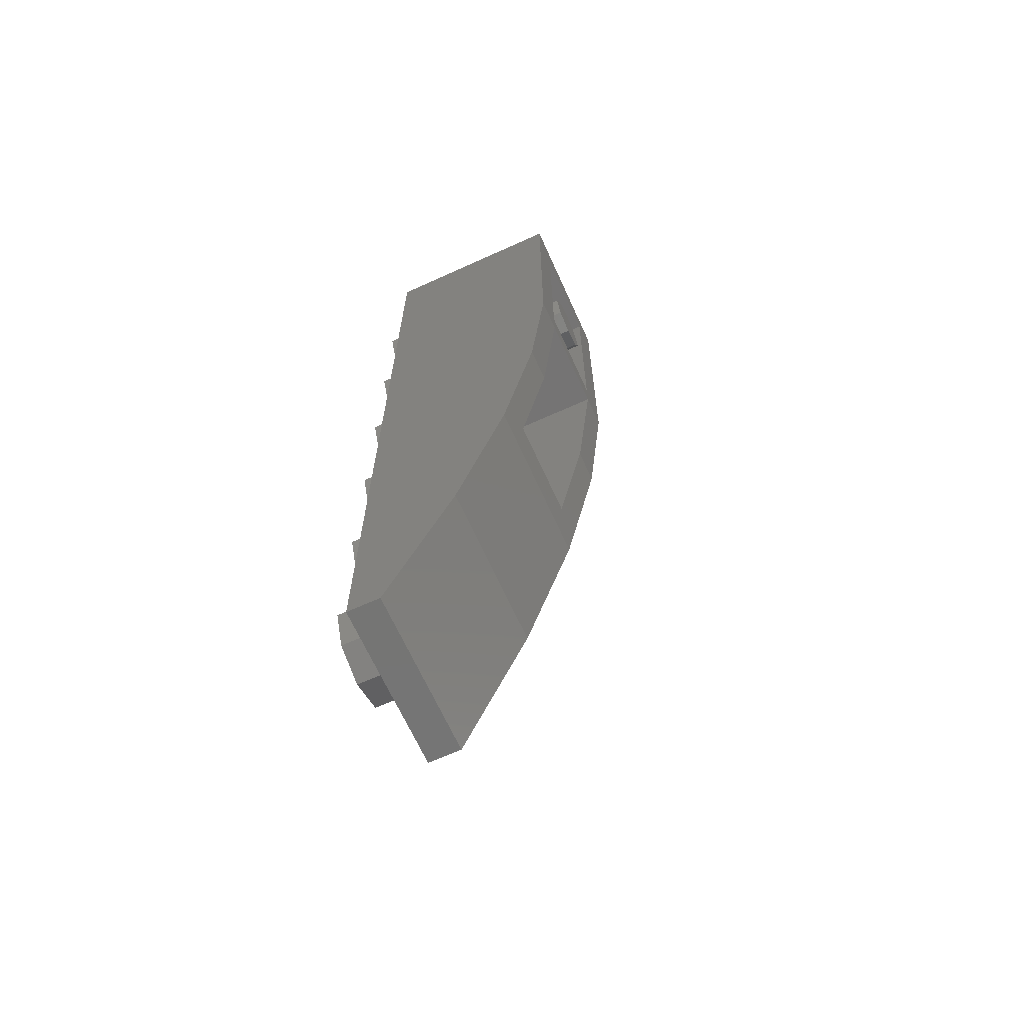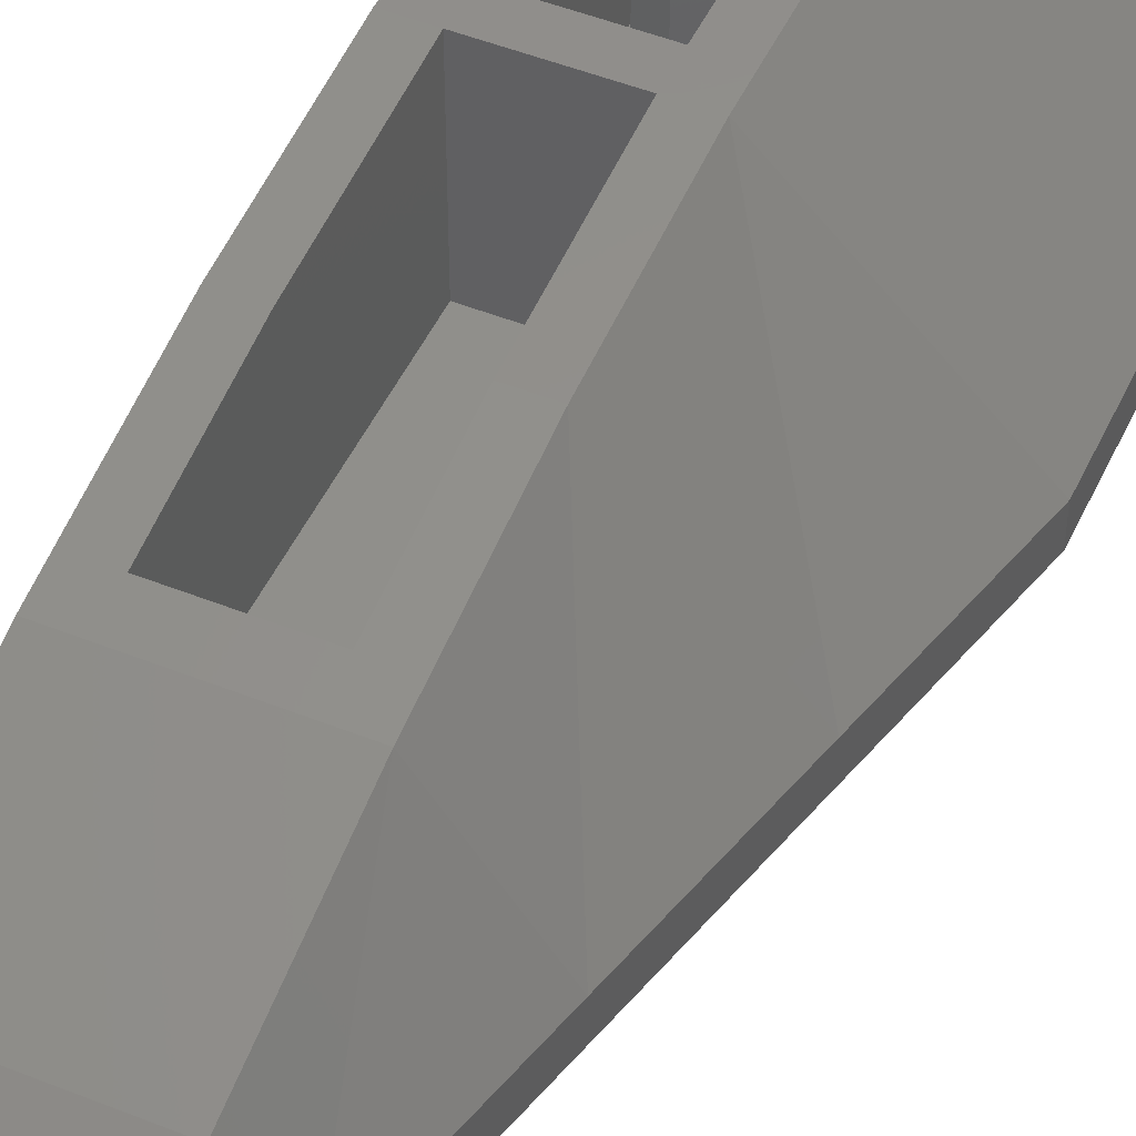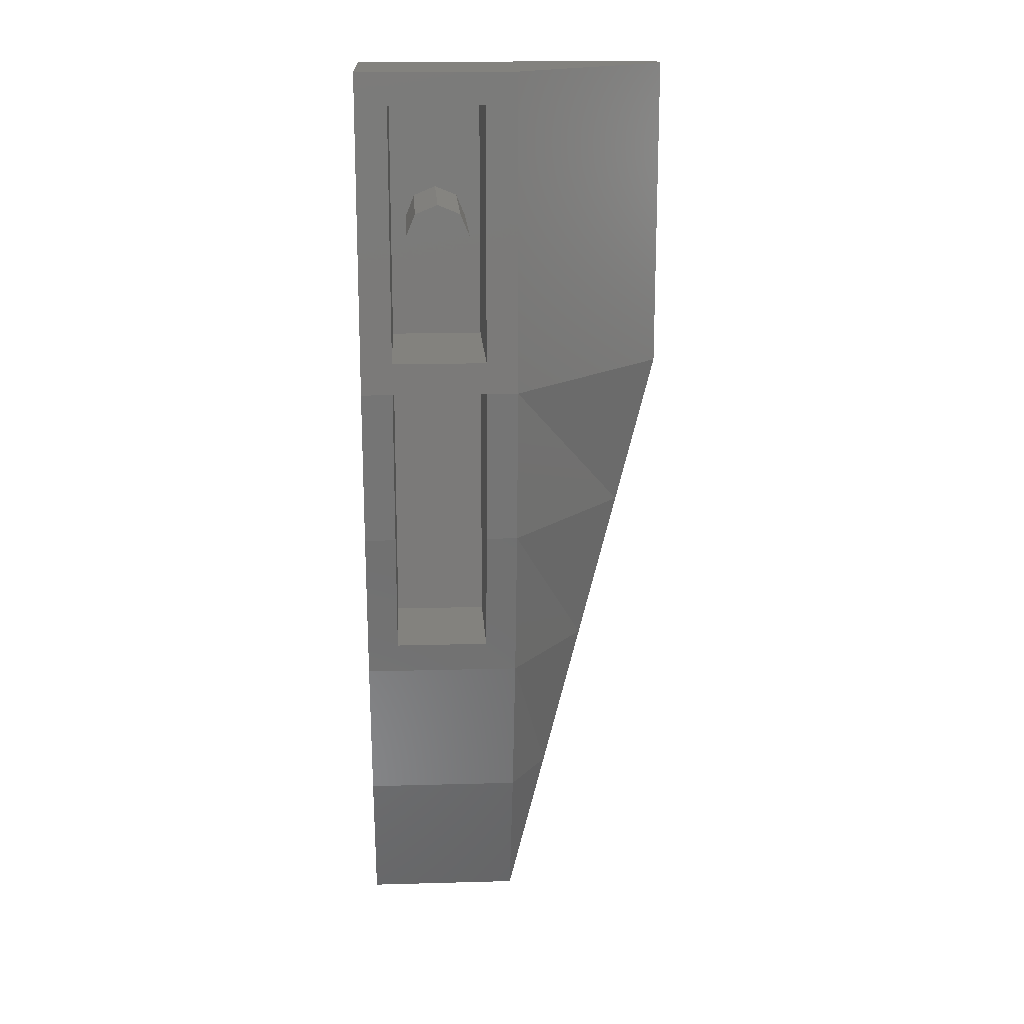
<metadata>
{"format":"stl","ext":"stl","renderer":"f3d","projection":"perspective","resolution":1024,"background":"white","views":[{"elev":-67.0,"azim":114.4,"up":"+Z"},{"elev":48.5,"azim":-155.9,"up":"+Y"},{"elev":16.8,"azim":176.8,"up":"+Z"}]}
</metadata>
<code>
# stl→obj: 357 verts, 593 faces
v 0.08 0.08 -2.24
v 0.08 0.56 -0.8
v -0.28 0 -0.8
v 0.08 0 -2.24
v -0.72 0 0.88
v -0.32 0 -0.72
v 0 0.56 -0.72
v 0 0.8 0.88
v 0 0 -0.72
v 0.64 0.88 0
v 0.64 0.16 0.8
v 0.64 0.96 0.8
v 0.16 0.96 0.8
v 0.16 0.16 0.8
v 0.16 0.88 0
v 0.64 0.96 0.96
v 0.8 0.96 0.8
v 0 0.96 0.8
v 0.16 0.96 0.96
v 0.8 0.96 2.4
v 0 0.96 2.4
v 0.8 0 2.4
v 0.4 0.96 1.6
v 0.24 0.96 1.6
v 0.2869 0.96 1.713
v 0.4 0.96 1.76
v 0.5131 0.96 1.713
v 0.56 0.96 1.6
v 0.5131 0.96 1.487
v 0.4 0.96 1.44
v 0.2869 0.96 1.487
v -0.72 0 2.32
v 0 0.8 2.32
v 0 0 2.32
v -0.64 0.08889 1.2
v -0.5697 0.167 1.03
v -0.5697 0.08889 1.03
v -0.5697 0.167 1.37
v -0.5697 0.08889 1.37
v -0.5131 0.1778 1.313
v -0.56 0.1778 1.2
v -0.5131 0.2298 1.313
v -0.5131 0.1778 1.087
v -0.5131 0.2298 1.087
v -0.64 0.08889 2
v -0.5697 0.167 1.83
v -0.5697 0.08889 1.83
v -0.5697 0.167 2.17
v -0.5697 0.08889 2.17
v -0.5131 0.1778 2.113
v -0.56 0.1778 2
v -0.5131 0.2298 2.113
v -0.5131 0.1778 1.887
v -0.5131 0.2298 1.887
v 0.4 0.3467 -1.44
v 0.5697 0.3701 -1.37
v 0.5697 0.3467 -1.37
v 0.2303 0.3701 -1.37
v 0.2303 0.3467 -1.37
v 0.2869 0.3733 -1.313
v 0.4 0.3733 -1.36
v 0.2869 0.389 -1.313
v 0.5131 0.3733 -1.313
v 0.5131 0.389 -1.313
v 0.4 0.08 -2.24
v 0.5697 0.1034 -2.17
v 0.5697 0.08 -2.17
v 0.2303 0.1034 -2.17
v 0.2303 0.08 -2.17
v 0.2869 0.1067 -2.113
v 0.4 0.1067 -2.16
v 0.2869 0.1223 -2.113
v 0.5131 0.1067 -2.113
v 0.5131 0.1223 -2.113
v -0.6 0.16 0
v -0.8 0.16 0.8
v -0.4 0.16 -0.8
v 0 0.88 0
v -0.2 0.16 -1.6
v 0 0.72 -0.8
v 0 0.16 -2.4
v 0 0.48 -1.6
v 0.72 0 -0.8
v 0.72 0.56 -0.8
v 0.72 0.08 -2.24
v 0.72 0 -2.24
v 0.8 0 -2.4
v 0 0 -2.4
v -0.8 0 0.8
v -0.8 0 2.4
v 0.16 0.752 -0.64
v 0.64 0.752 -0.64
v 0.8 0.72 -0.8
v 0.8 0.88 0
v 0.64 0.16 -0.64
v 0.16 0.16 -0.64
v 0.64 0.96 2.24
v 0.16 0.96 2.24
v 0.8 0.48 -1.6
v 0.8 0.16 -2.4
v -0.8 0.16 2.4
v 0.16 0.16 0.96
v 0.16 0.16 2.24
v 0.64 0.16 0.96
v 0.64 0.16 2.24
v 0.24 0.16 1.6
v 0.2869 0.16 1.713
v 0.4 0.16 1.76
v 0.5131 0.16 1.713
v 0.56 0.16 1.6
v 0.5131 0.16 1.487
v 0.4 0.16 1.44
v 0.2869 0.16 1.487
v -0.4 0.3556 0.96
v -0.4 0.08889 0.96
v -0.2303 0.5441 1.03
v -0.2303 0.08889 1.03
v -0.16 0.6222 1.2
v -0.16 0.08889 1.2
v -0.2303 0.5441 1.37
v -0.2303 0.08889 1.37
v -0.4 0.3556 1.44
v -0.4 0.08889 1.44
v -0.4 0.1778 1.36
v -0.4 0.3556 1.36
v -0.2869 0.1778 1.313
v -0.2869 0.4813 1.313
v -0.24 0.1778 1.2
v -0.24 0.5333 1.2
v -0.2869 0.4813 1.087
v -0.2869 0.1778 1.087
v -0.4 0.3556 1.04
v -0.4 0.1778 1.04
v -0.5131 0.08889 1.313
v -0.56 0.08889 1.2
v -0.4 0.08889 1.36
v -0.2869 0.08889 1.313
v -0.24 0.08889 1.2
v -0.2869 0.08889 1.087
v -0.4 0.08889 1.04
v -0.5131 0.08889 1.087
v -0.4 0.3556 1.76
v -0.4 0.08889 1.76
v -0.2303 0.5441 1.83
v -0.2303 0.08889 1.83
v -0.16 0.6222 2
v -0.16 0.08889 2
v -0.2303 0.5441 2.17
v -0.2303 0.08889 2.17
v -0.4 0.3556 2.24
v -0.4 0.08889 2.24
v -0.4 0.1778 2.16
v -0.4 0.3556 2.16
v -0.2869 0.1778 2.113
v -0.2869 0.4813 2.113
v -0.24 0.1778 2
v -0.24 0.5333 2
v -0.2869 0.4813 1.887
v -0.2869 0.1778 1.887
v -0.4 0.3556 1.84
v -0.4 0.1778 1.84
v -0.5131 0.08889 2.113
v -0.56 0.08889 2
v -0.4 0.08889 2.16
v -0.2869 0.08889 2.113
v -0.24 0.08889 2
v -0.2869 0.08889 1.887
v -0.4 0.08889 1.84
v -0.5131 0.08889 1.887
v -0.56 -0.16 1.2
v -0.64 -0.16 1.2
v -0.5697 -0.16 1.03
v -0.5131 -0.16 1.087
v -0.4 -0.16 0.96
v -0.4 -0.16 1.04
v -0.2303 -0.16 1.03
v -0.2869 -0.16 1.087
v -0.16 -0.16 1.2
v -0.24 -0.16 1.2
v -0.2303 -0.16 1.37
v -0.2869 -0.16 1.313
v -0.4 -0.16 1.44
v -0.4 -0.16 1.36
v -0.5697 -0.16 1.37
v -0.5131 -0.16 1.313
v -0.56 -0.16 2
v -0.64 -0.16 2
v -0.5697 -0.16 1.83
v -0.5131 -0.16 1.887
v -0.4 -0.16 1.76
v -0.4 -0.16 1.84
v -0.2303 -0.16 1.83
v -0.2869 -0.16 1.887
v -0.16 -0.16 2
v -0.24 -0.16 2
v -0.2303 -0.16 2.17
v -0.2869 -0.16 2.113
v -0.4 -0.16 2.24
v -0.4 -0.16 2.16
v -0.5697 -0.16 2.17
v -0.5131 -0.16 2.113
v 0.64 0.4267 -1.2
v 0.64 0.3467 -1.2
v 0.5697 0.4832 -1.03
v 0.5697 0.3467 -1.03
v 0.4 0.5067 -0.96
v 0.4 0.3467 -0.96
v 0.2303 0.4832 -1.03
v 0.2303 0.3467 -1.03
v 0.16 0.4267 -1.2
v 0.16 0.3467 -1.2
v 0.24 0.3733 -1.2
v 0.24 0.4267 -1.2
v 0.2869 0.3733 -1.087
v 0.2869 0.4644 -1.087
v 0.4 0.3733 -1.04
v 0.4 0.48 -1.04
v 0.5131 0.4644 -1.087
v 0.5131 0.3733 -1.087
v 0.56 0.4267 -1.2
v 0.56 0.3733 -1.2
v 0.2869 0.3467 -1.313
v 0.4 0.3467 -1.36
v 0.24 0.3467 -1.2
v 0.2869 0.3467 -1.087
v 0.4 0.3467 -1.04
v 0.5131 0.3467 -1.087
v 0.56 0.3467 -1.2
v 0.5131 0.3467 -1.313
v 0.24 -0.16 -1.2
v 0.16 -0.16 -1.2
v 0.2303 -0.16 -1.37
v 0.2869 -0.16 -1.313
v 0.4 -0.16 -1.44
v 0.4 -0.16 -1.36
v 0.5697 -0.16 -1.37
v 0.5131 -0.16 -1.313
v 0.64 -0.16 -1.2
v 0.56 -0.16 -1.2
v 0.5697 -0.16 -1.03
v 0.5131 -0.16 -1.087
v 0.4 -0.16 -0.96
v 0.4 -0.16 -1.04
v 0.2303 -0.16 -1.03
v 0.2869 -0.16 -1.087
v 0.64 0.16 -2
v 0.64 0.08 -2
v 0.5697 0.2166 -1.83
v 0.5697 0.08 -1.83
v 0.4 0.24 -1.76
v 0.4 0.08 -1.76
v 0.2303 0.2166 -1.83
v 0.2303 0.08 -1.83
v 0.16 0.16 -2
v 0.16 0.08 -2
v 0.24 0.1067 -2
v 0.24 0.16 -2
v 0.2869 0.1067 -1.887
v 0.2869 0.1977 -1.887
v 0.4 0.1067 -1.84
v 0.4 0.2133 -1.84
v 0.5131 0.1977 -1.887
v 0.5131 0.1067 -1.887
v 0.56 0.16 -2
v 0.56 0.1067 -2
v 0.2869 0.08 -2.113
v 0.4 0.08 -2.16
v 0.24 0.08 -2
v 0.2869 0.08 -1.887
v 0.4 0.08 -1.84
v 0.5131 0.08 -1.887
v 0.56 0.08 -2
v 0.5131 0.08 -2.113
v 0.24 -0.16 -2
v 0.16 -0.16 -2
v 0.2303 -0.16 -2.17
v 0.2869 -0.16 -2.113
v 0.4 -0.16 -2.24
v 0.4 -0.16 -2.16
v 0.5697 -0.16 -2.17
v 0.5131 -0.16 -2.113
v 0.64 -0.16 -2
v 0.56 -0.16 -2
v 0.5697 -0.16 -1.83
v 0.5131 -0.16 -1.887
v 0.4 -0.16 -1.76
v 0.4 -0.16 -1.84
v 0.2303 -0.16 -1.83
v 0.2869 -0.16 -1.887
v 0.64 -0.16 -0.4
v 0.64 0 -0.4
v 0.5697 0 -0.2303
v 0.5697 -0.16 -0.2303
v 0.4 0 -0.16
v 0.4 -0.16 -0.16
v 0.2303 0 -0.2303
v 0.2303 -0.16 -0.2303
v 0.16 0 -0.4
v 0.16 -0.16 -0.4
v 0.2303 0 -0.5697
v 0.2303 -0.16 -0.5697
v 0.4 0 -0.64
v 0.4 -0.16 -0.64
v 0.5697 0 -0.5697
v 0.5697 -0.16 -0.5697
v 0.64 -0.16 0.4
v 0.64 0 0.4
v 0.5697 0 0.5697
v 0.5697 -0.16 0.5697
v 0.4 0 0.64
v 0.4 -0.16 0.64
v 0.2303 0 0.5697
v 0.2303 -0.16 0.5697
v 0.16 0 0.4
v 0.16 -0.16 0.4
v 0.2303 0 0.2303
v 0.2303 -0.16 0.2303
v 0.4 0 0.16
v 0.4 -0.16 0.16
v 0.5697 0 0.2303
v 0.5697 -0.16 0.2303
v 0.64 -0.16 1.2
v 0.64 0 1.2
v 0.5697 0 1.37
v 0.5697 -0.16 1.37
v 0.4 0 1.44
v 0.4 -0.16 1.44
v 0.2303 0 1.37
v 0.2303 -0.16 1.37
v 0.16 0 1.2
v 0.16 -0.16 1.2
v 0.2303 0 1.03
v 0.2303 -0.16 1.03
v 0.4 0 0.96
v 0.4 -0.16 0.96
v 0.5697 0 1.03
v 0.5697 -0.16 1.03
v 0.64 -0.16 2
v 0.64 0 2
v 0.5697 0 2.17
v 0.5697 -0.16 2.17
v 0.4 0 2.24
v 0.4 -0.16 2.24
v 0.2303 0 2.17
v 0.2303 -0.16 2.17
v 0.16 0 2
v 0.16 -0.16 2
v 0.2303 0 1.83
v 0.2303 -0.16 1.83
v 0.4 0 1.76
v 0.4 -0.16 1.76
v 0.5697 0 1.83
v 0.5697 -0.16 1.83
v 0.4 -0.16 -0.4
v 0.4 -0.16 0.4
v 0.4 -0.16 1.2
v 0.4 -0.16 2
f 1 2 3
f 3 4 1
f 5 6 7
f 7 8 5
f 7 9 8
f 10 11 12
f 13 14 15
f 12 16 17
f 18 19 13
f 20 21 22
f 23 24 25
f 23 25 26
f 23 26 27
f 23 27 28
f 23 28 29
f 23 29 30
f 23 30 31
f 23 31 24
f 32 33 34
f 9 7 6
f 35 36 37
f 38 35 39
f 40 41 42
f 43 44 41
f 45 46 47
f 48 45 49
f 50 51 52
f 53 54 51
f 55 56 57
f 58 55 59
f 60 61 62
f 63 64 61
f 65 66 67
f 68 65 69
f 70 71 72
f 73 74 71
f 75 76 18
f 77 75 78
f 79 77 80
f 81 79 82
f 18 78 75
f 78 80 77
f 80 82 79
f 83 84 85
f 83 85 86
f 83 3 2
f 83 2 84
f 33 8 9
f 33 9 34
f 22 83 86
f 22 86 87
f 87 86 4
f 87 4 88
f 6 88 4
f 6 4 3
f 3 83 9
f 3 9 6
f 89 88 6
f 89 6 5
f 90 89 5
f 90 5 32
f 90 32 34
f 90 34 22
f 83 22 34
f 83 34 9
f 80 91 92
f 80 92 93
f 94 93 92
f 94 92 10
f 15 91 80
f 15 80 78
f 92 95 11
f 92 11 10
f 15 14 96
f 15 96 91
f 97 98 21
f 97 21 20
f 12 13 19
f 12 19 16
f 18 21 98
f 18 98 19
f 16 97 20
f 16 20 17
f 99 22 87
f 99 87 100
f 22 99 93
f 22 93 94
f 20 22 94
f 20 94 17
f 21 101 90
f 21 90 22
f 101 76 89
f 101 89 90
f 100 87 88
f 100 88 81
f 88 89 76
f 88 76 81
f 102 19 98
f 102 98 103
f 104 16 19
f 104 19 102
f 105 97 16
f 105 16 104
f 103 98 97
f 103 97 105
f 104 102 103
f 104 103 105
f 24 106 107
f 24 107 25
f 25 107 108
f 25 108 26
f 26 108 109
f 26 109 27
f 27 109 110
f 27 110 28
f 28 110 111
f 28 111 29
f 29 111 112
f 29 112 30
f 30 112 113
f 30 113 31
f 31 113 106
f 31 106 24
f 11 14 13
f 11 13 12
f 96 14 11
f 96 11 95
f 95 92 91
f 95 91 96
f 78 18 13
f 78 13 15
f 17 94 10
f 17 10 12
f 5 8 33
f 5 33 32
f 85 84 2
f 85 2 1
f 85 1 4
f 85 4 86
f 37 36 114
f 37 114 115
f 115 114 116
f 115 116 117
f 117 116 118
f 117 118 119
f 118 120 121
f 118 121 119
f 120 122 123
f 120 123 121
f 122 38 39
f 122 39 123
f 124 40 42
f 124 42 125
f 126 124 125
f 126 125 127
f 128 126 127
f 128 127 129
f 128 129 130
f 128 130 131
f 131 130 132
f 131 132 133
f 133 132 44
f 133 44 43
f 134 135 41
f 134 41 40
f 136 134 40
f 136 40 124
f 137 136 124
f 137 124 126
f 138 137 126
f 138 126 128
f 139 138 128
f 139 128 131
f 140 139 131
f 140 131 133
f 141 140 133
f 141 133 43
f 135 141 43
f 135 43 41
f 47 46 142
f 47 142 143
f 143 142 144
f 143 144 145
f 145 144 146
f 145 146 147
f 146 148 149
f 146 149 147
f 148 150 151
f 148 151 149
f 150 48 49
f 150 49 151
f 152 50 52
f 152 52 153
f 154 152 153
f 154 153 155
f 156 154 155
f 156 155 157
f 156 157 158
f 156 158 159
f 159 158 160
f 159 160 161
f 161 160 54
f 161 54 53
f 162 163 51
f 162 51 50
f 164 162 50
f 164 50 152
f 165 164 152
f 165 152 154
f 166 165 154
f 166 154 156
f 167 166 156
f 167 156 159
f 168 167 159
f 168 159 161
f 169 168 161
f 169 161 53
f 163 169 53
f 163 53 51
f 170 171 172
f 170 172 173
f 173 172 174
f 173 174 175
f 175 174 176
f 175 176 177
f 177 176 178
f 177 178 179
f 179 178 180
f 179 180 181
f 181 180 182
f 181 182 183
f 183 182 184
f 183 184 185
f 185 184 171
f 185 171 170
f 171 35 37
f 171 37 172
f 172 37 115
f 172 115 174
f 174 115 117
f 174 117 176
f 176 117 119
f 176 119 178
f 178 119 121
f 178 121 180
f 180 121 123
f 180 123 182
f 182 123 39
f 182 39 184
f 184 39 35
f 184 35 171
f 135 170 173
f 135 173 141
f 141 173 175
f 141 175 140
f 140 175 177
f 140 177 139
f 139 177 179
f 139 179 138
f 138 179 181
f 138 181 137
f 137 181 183
f 137 183 136
f 136 183 185
f 136 185 134
f 134 185 170
f 134 170 135
f 186 187 188
f 186 188 189
f 189 188 190
f 189 190 191
f 191 190 192
f 191 192 193
f 193 192 194
f 193 194 195
f 195 194 196
f 195 196 197
f 197 196 198
f 197 198 199
f 199 198 200
f 199 200 201
f 201 200 187
f 201 187 186
f 187 45 47
f 187 47 188
f 188 47 143
f 188 143 190
f 190 143 145
f 190 145 192
f 192 145 147
f 192 147 194
f 194 147 149
f 194 149 196
f 196 149 151
f 196 151 198
f 198 151 49
f 198 49 200
f 200 49 45
f 200 45 187
f 163 186 189
f 163 189 169
f 169 189 191
f 169 191 168
f 168 191 193
f 168 193 167
f 167 193 195
f 167 195 166
f 166 195 197
f 166 197 165
f 165 197 199
f 165 199 164
f 164 199 201
f 164 201 162
f 162 201 186
f 162 186 163
f 57 56 202
f 57 202 203
f 203 202 204
f 203 204 205
f 205 204 206
f 205 206 207
f 206 208 209
f 206 209 207
f 208 210 211
f 208 211 209
f 210 58 59
f 210 59 211
f 212 60 62
f 212 62 213
f 214 212 213
f 214 213 215
f 216 214 215
f 216 215 217
f 216 217 218
f 216 218 219
f 219 218 220
f 219 220 221
f 221 220 64
f 221 64 63
f 222 223 61
f 222 61 60
f 224 222 60
f 224 60 212
f 225 224 212
f 225 212 214
f 226 225 214
f 226 214 216
f 227 226 216
f 227 216 219
f 228 227 219
f 228 219 221
f 229 228 221
f 229 221 63
f 223 229 63
f 223 63 61
f 230 231 232
f 230 232 233
f 233 232 234
f 233 234 235
f 235 234 236
f 235 236 237
f 237 236 238
f 237 238 239
f 239 238 240
f 239 240 241
f 241 240 242
f 241 242 243
f 243 242 244
f 243 244 245
f 245 244 231
f 245 231 230
f 231 211 59
f 231 59 232
f 232 59 55
f 232 55 234
f 234 55 57
f 234 57 236
f 236 57 203
f 236 203 238
f 238 203 205
f 238 205 240
f 240 205 207
f 240 207 242
f 242 207 209
f 242 209 244
f 244 209 211
f 244 211 231
f 224 230 233
f 224 233 222
f 222 233 235
f 222 235 223
f 223 235 237
f 223 237 229
f 229 237 239
f 229 239 228
f 228 239 241
f 228 241 227
f 227 241 243
f 227 243 226
f 226 243 245
f 226 245 225
f 225 245 230
f 225 230 224
f 67 66 246
f 67 246 247
f 247 246 248
f 247 248 249
f 249 248 250
f 249 250 251
f 250 252 253
f 250 253 251
f 252 254 255
f 252 255 253
f 254 68 69
f 254 69 255
f 256 70 72
f 256 72 257
f 258 256 257
f 258 257 259
f 260 258 259
f 260 259 261
f 260 261 262
f 260 262 263
f 263 262 264
f 263 264 265
f 265 264 74
f 265 74 73
f 266 267 71
f 266 71 70
f 268 266 70
f 268 70 256
f 269 268 256
f 269 256 258
f 270 269 258
f 270 258 260
f 271 270 260
f 271 260 263
f 272 271 263
f 272 263 265
f 273 272 265
f 273 265 73
f 267 273 73
f 267 73 71
f 274 275 276
f 274 276 277
f 277 276 278
f 277 278 279
f 279 278 280
f 279 280 281
f 281 280 282
f 281 282 283
f 283 282 284
f 283 284 285
f 285 284 286
f 285 286 287
f 287 286 288
f 287 288 289
f 289 288 275
f 289 275 274
f 275 255 69
f 275 69 276
f 276 69 65
f 276 65 278
f 278 65 67
f 278 67 280
f 280 67 247
f 280 247 282
f 282 247 249
f 282 249 284
f 284 249 251
f 284 251 286
f 286 251 253
f 286 253 288
f 288 253 255
f 288 255 275
f 268 274 277
f 268 277 266
f 266 277 279
f 266 279 267
f 267 279 281
f 267 281 273
f 273 281 283
f 273 283 272
f 272 283 285
f 272 285 271
f 271 285 287
f 271 287 270
f 270 287 289
f 270 289 269
f 269 289 274
f 269 274 268
f 290 291 292
f 290 292 293
f 293 292 294
f 293 294 295
f 295 294 296
f 295 296 297
f 297 296 298
f 297 298 299
f 299 298 300
f 299 300 301
f 301 300 302
f 301 302 303
f 303 302 304
f 303 304 305
f 305 304 291
f 305 291 290
f 306 307 308
f 306 308 309
f 309 308 310
f 309 310 311
f 311 310 312
f 311 312 313
f 313 312 314
f 313 314 315
f 315 314 316
f 315 316 317
f 317 316 318
f 317 318 319
f 319 318 320
f 319 320 321
f 321 320 307
f 321 307 306
f 322 323 324
f 322 324 325
f 325 324 326
f 325 326 327
f 327 326 328
f 327 328 329
f 329 328 330
f 329 330 331
f 331 330 332
f 331 332 333
f 333 332 334
f 333 334 335
f 335 334 336
f 335 336 337
f 337 336 323
f 337 323 322
f 338 339 340
f 338 340 341
f 341 340 342
f 341 342 343
f 343 342 344
f 343 344 345
f 345 344 346
f 345 346 347
f 347 346 348
f 347 348 349
f 349 348 350
f 349 350 351
f 351 350 352
f 351 352 353
f 353 352 339
f 353 339 338
f 18 76 101
f 18 101 21
f 93 99 82
f 93 82 80
f 99 100 81
f 99 81 82
f 354 290 293
f 354 293 295
f 354 295 297
f 354 297 299
f 354 299 301
f 354 301 303
f 354 303 305
f 354 305 290
f 355 306 309
f 355 309 311
f 355 311 313
f 355 313 315
f 355 315 317
f 355 317 319
f 355 319 321
f 355 321 306
f 356 322 325
f 356 325 327
f 356 327 329
f 356 329 331
f 356 331 333
f 356 333 335
f 356 335 337
f 356 337 322
f 357 338 341
f 357 341 343
f 357 343 345
f 357 345 347
f 357 347 349
f 357 349 351
f 357 351 353
f 357 353 338

</code>
